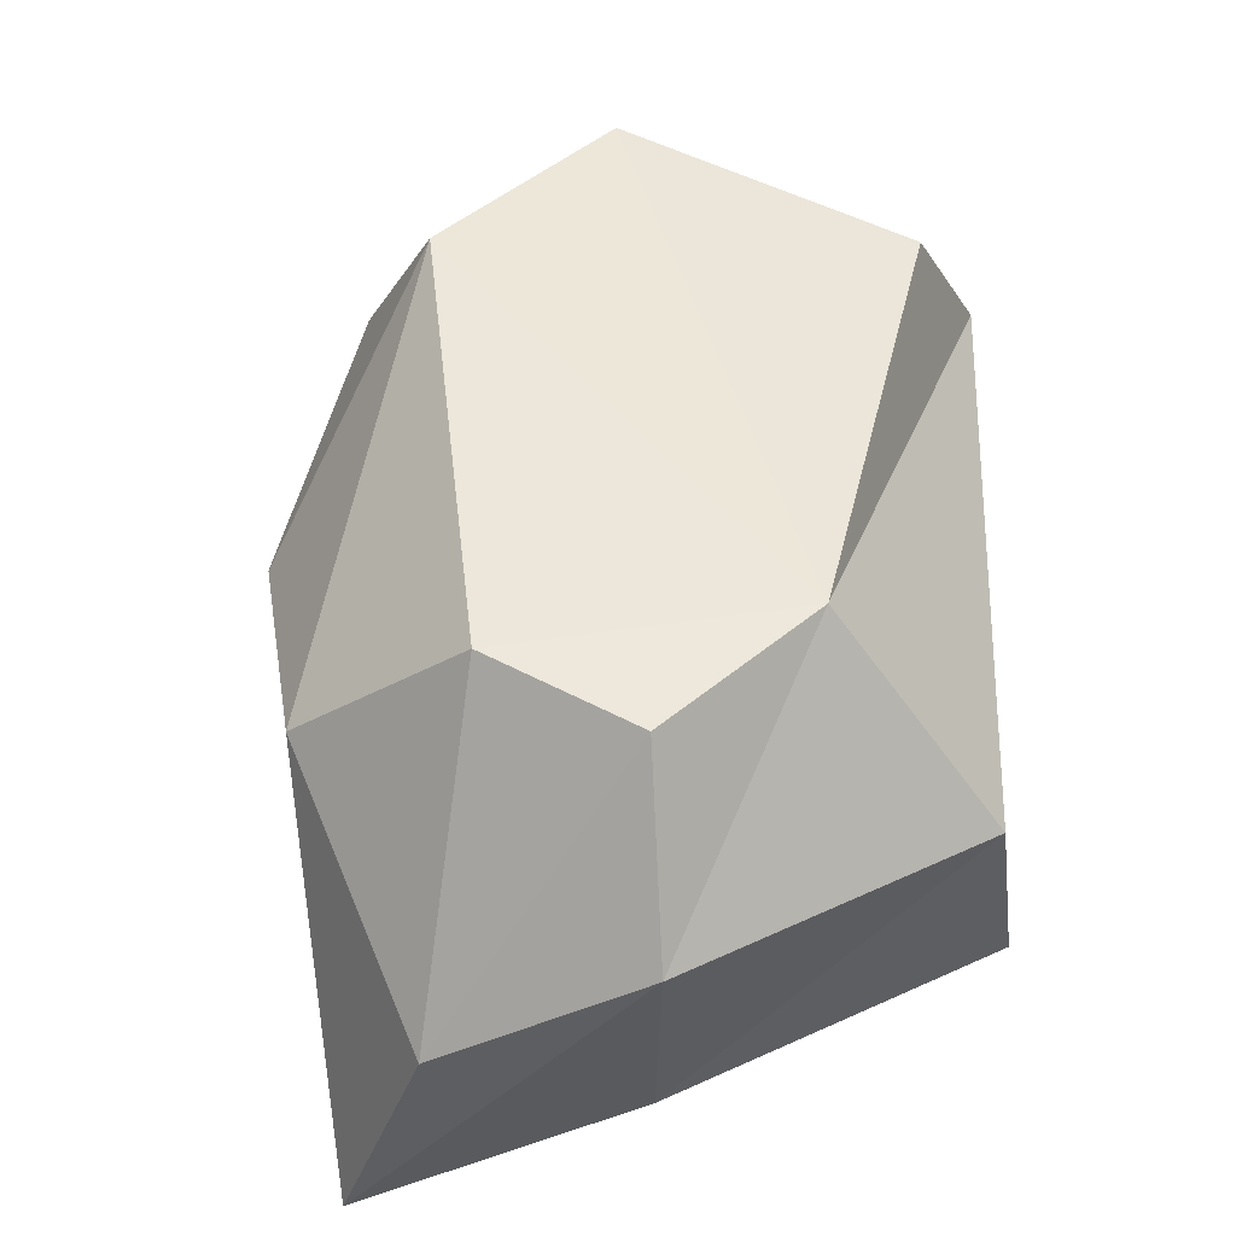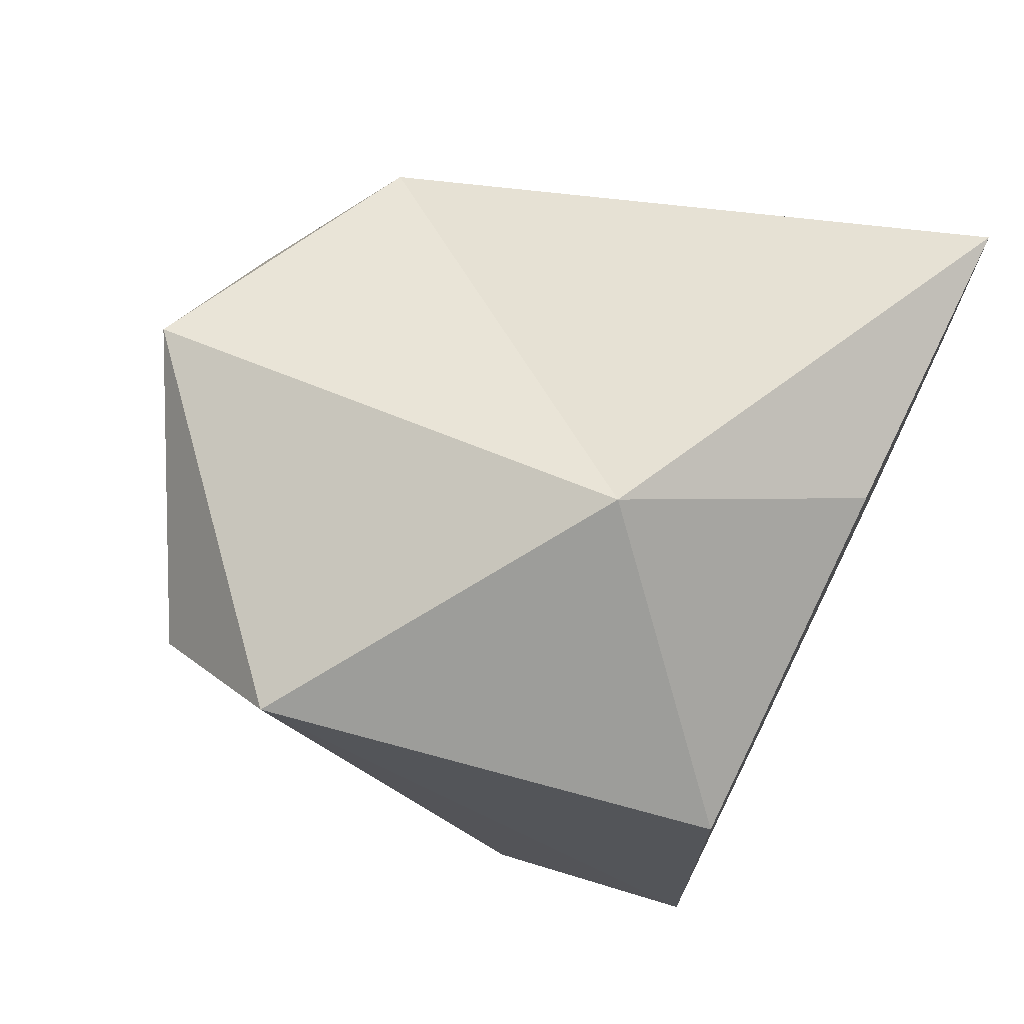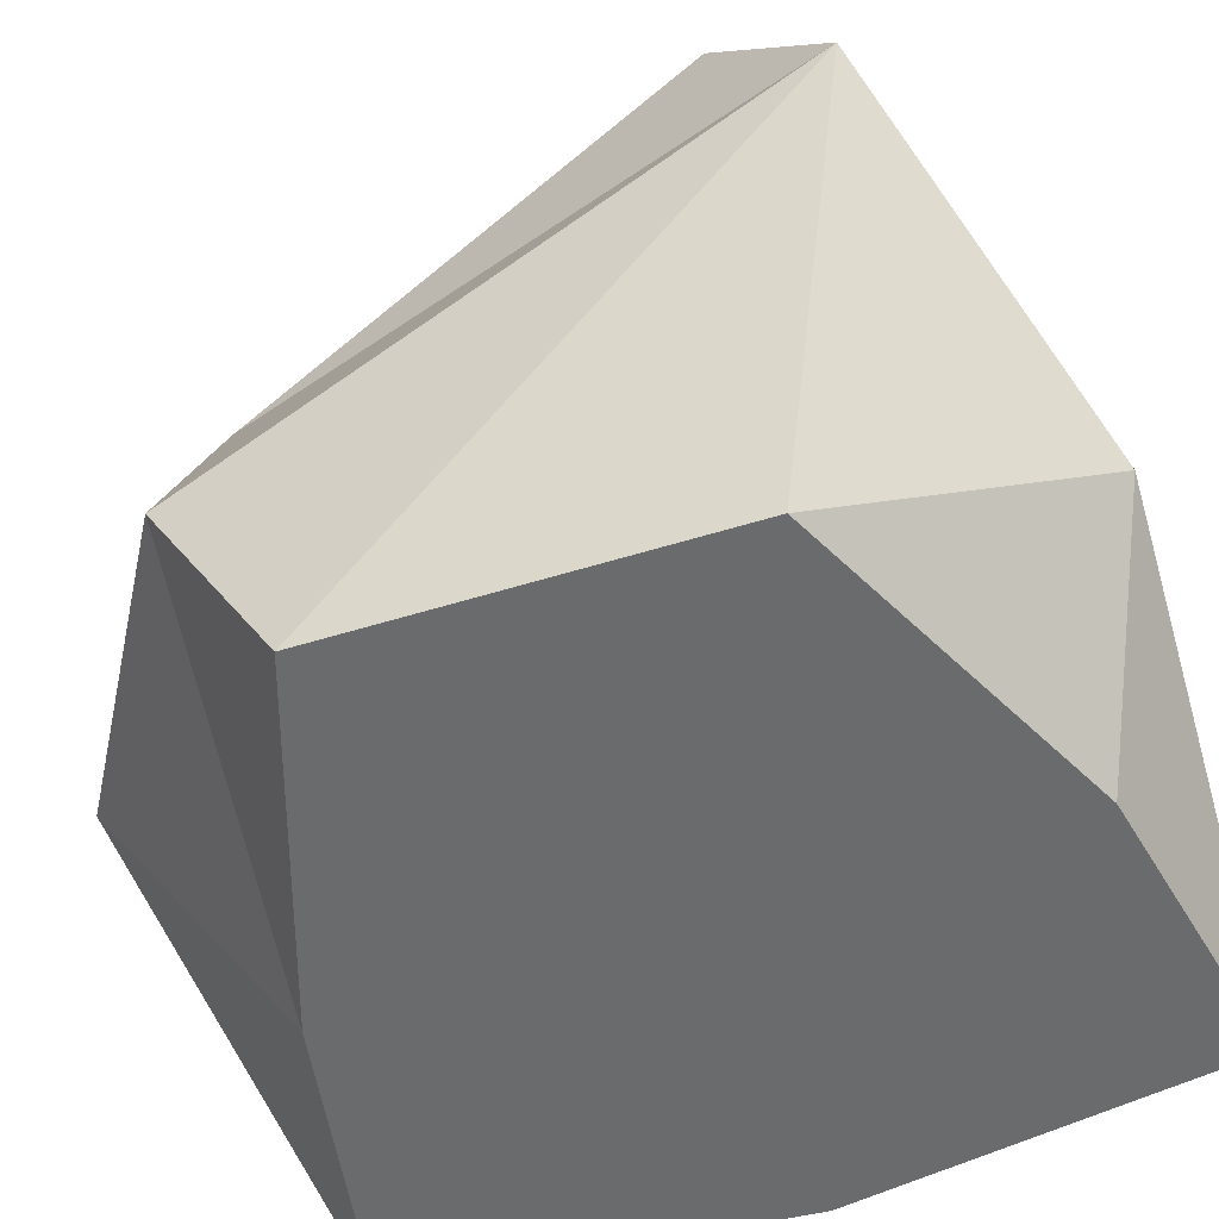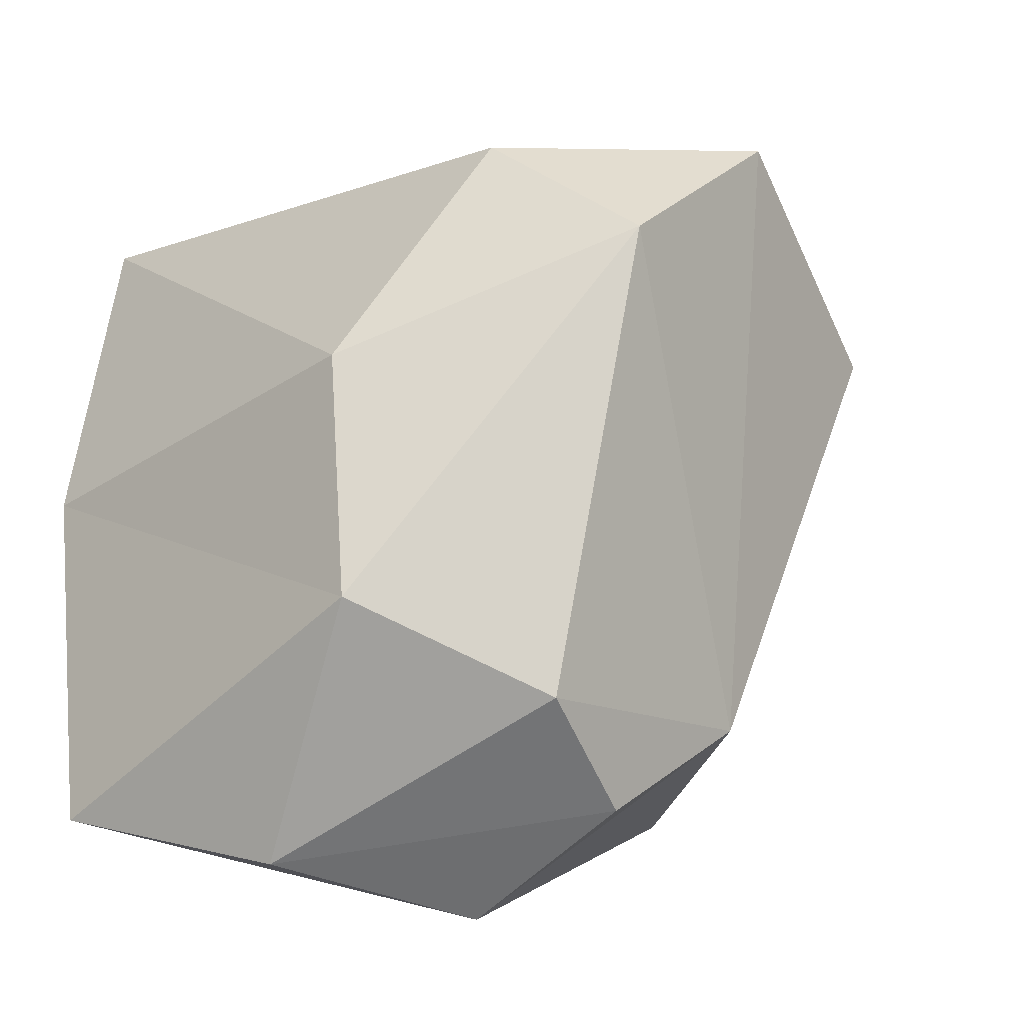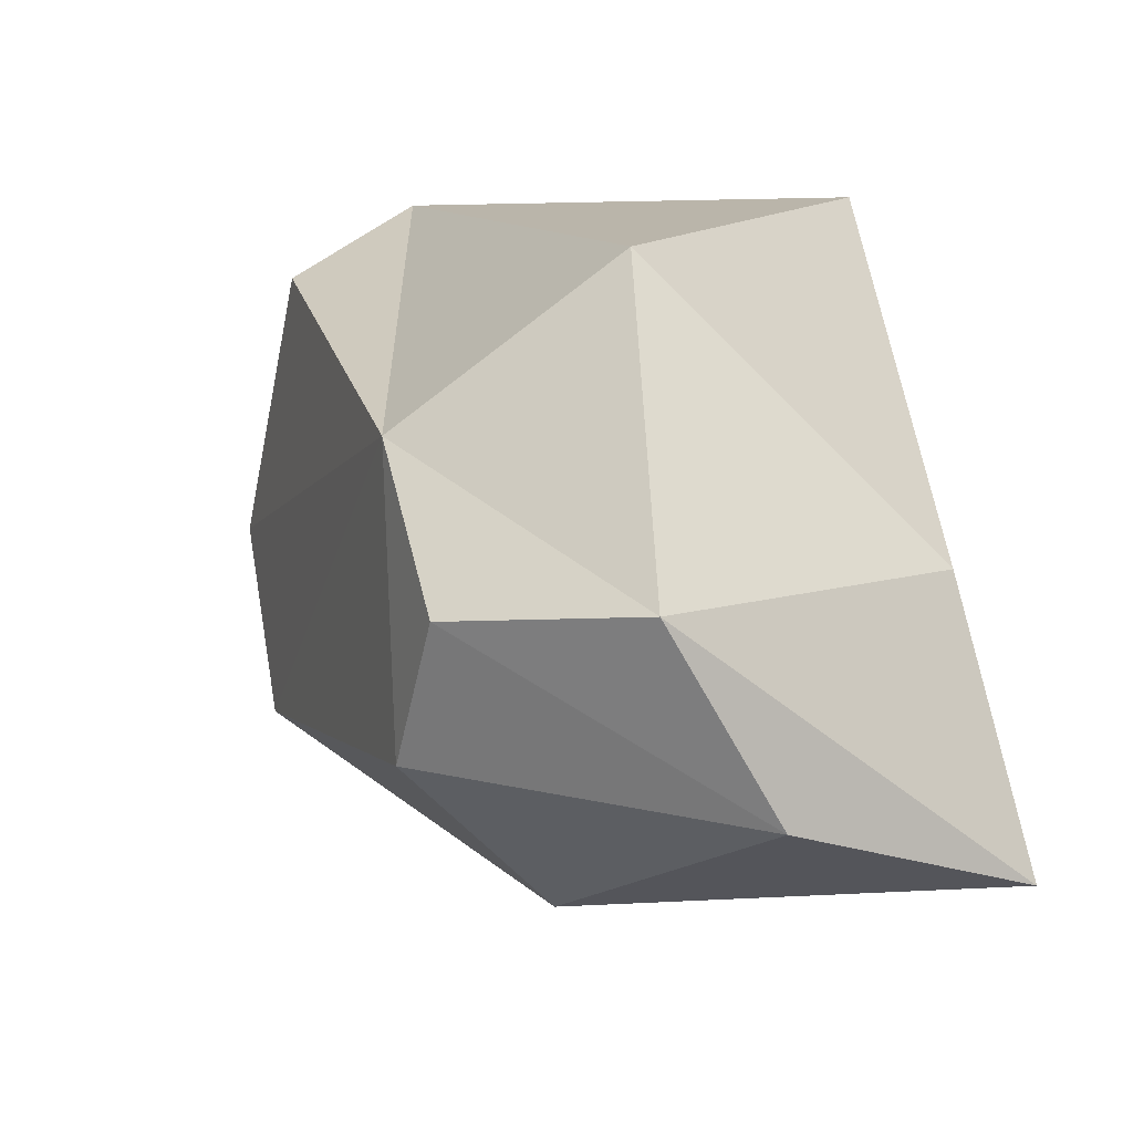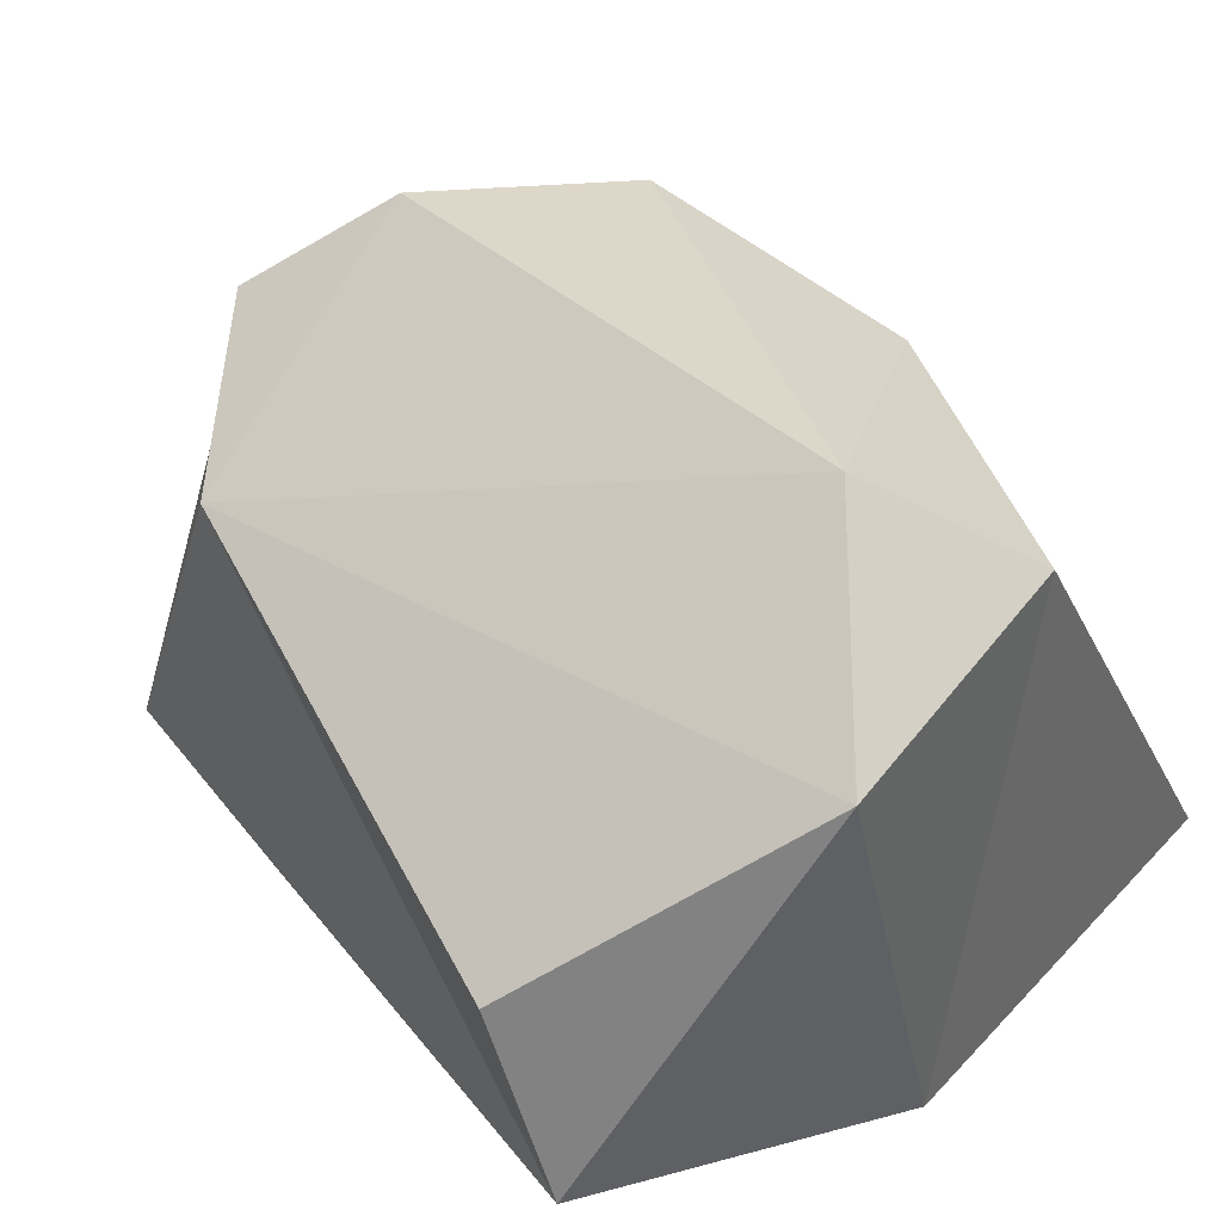
<metadata>
{"format":"obj","ext":"obj","renderer":"f3d","projection":"perspective","resolution":1024,"background":"white","views":[{"elev":-60.4,"azim":-167.4,"up":"+Z"},{"elev":71.9,"azim":-63.7,"up":"+Z"},{"elev":-53.2,"azim":-68.3,"up":"+Y"},{"elev":-30.9,"azim":143.2,"up":"+Z"},{"elev":-79.7,"azim":-75.3,"up":"+Z"},{"elev":68.1,"azim":-44.0,"up":"+Y"}]}
</metadata>
<code>
o kamien_1_Icosphere.007
v -1.737 1.754 1.506
v -0.4779 2.893 1.455
v 1.24 -0.02732 1.828
v 0.249 2.887 0.6917
v -1.302 -0.02732 1.101
v -1.576 2.328 1.015
v -0.3701 1.884 -1.499
v 0.68 0.832 -1.653
v -0.2328 1.075 -1.766
v -1.451 0.8462 -0.9383
v 1.217 -0.02732 -1.29
v 0.02423 -0.02732 -1.01
v -1.005 1.927 -0.9616
v 0.1739 2.177 -1.247
v -1.389 -0.02732 -0.4405
v 0.9701 1.777 -0.8623
v 1.419 -0.02732 0.2788
v 0.06332 -0.02732 1.658
v 1.128 1.869 0.2238
v -0.4839 0.8194 1.987
v 0.667 2.383 1.247
f 7 8 9
f 8 11 9
f 11 12 9
f 12 10 9
f 15 10 12
f 15 1 10
f 10 13 9
f 9 13 7
f 7 14 8
f 14 16 8
f 16 11 8
f 19 17 16
f 17 11 16
f 17 12 11
f 5 15 12
f 1 15 5
f 1 13 10
f 1 6 13
f 13 14 7
f 4 14 13
f 4 16 14
f 17 18 12
f 12 18 5
f 17 3 18
f 6 2 13
f 13 2 4
f 4 19 16
f 4 21 19
f 19 3 17
f 3 20 18
f 20 5 18
f 20 1 5
f 20 2 1
f 2 6 1
f 19 21 3
f 3 21 20
f 20 21 2
f 2 21 4

</code>
